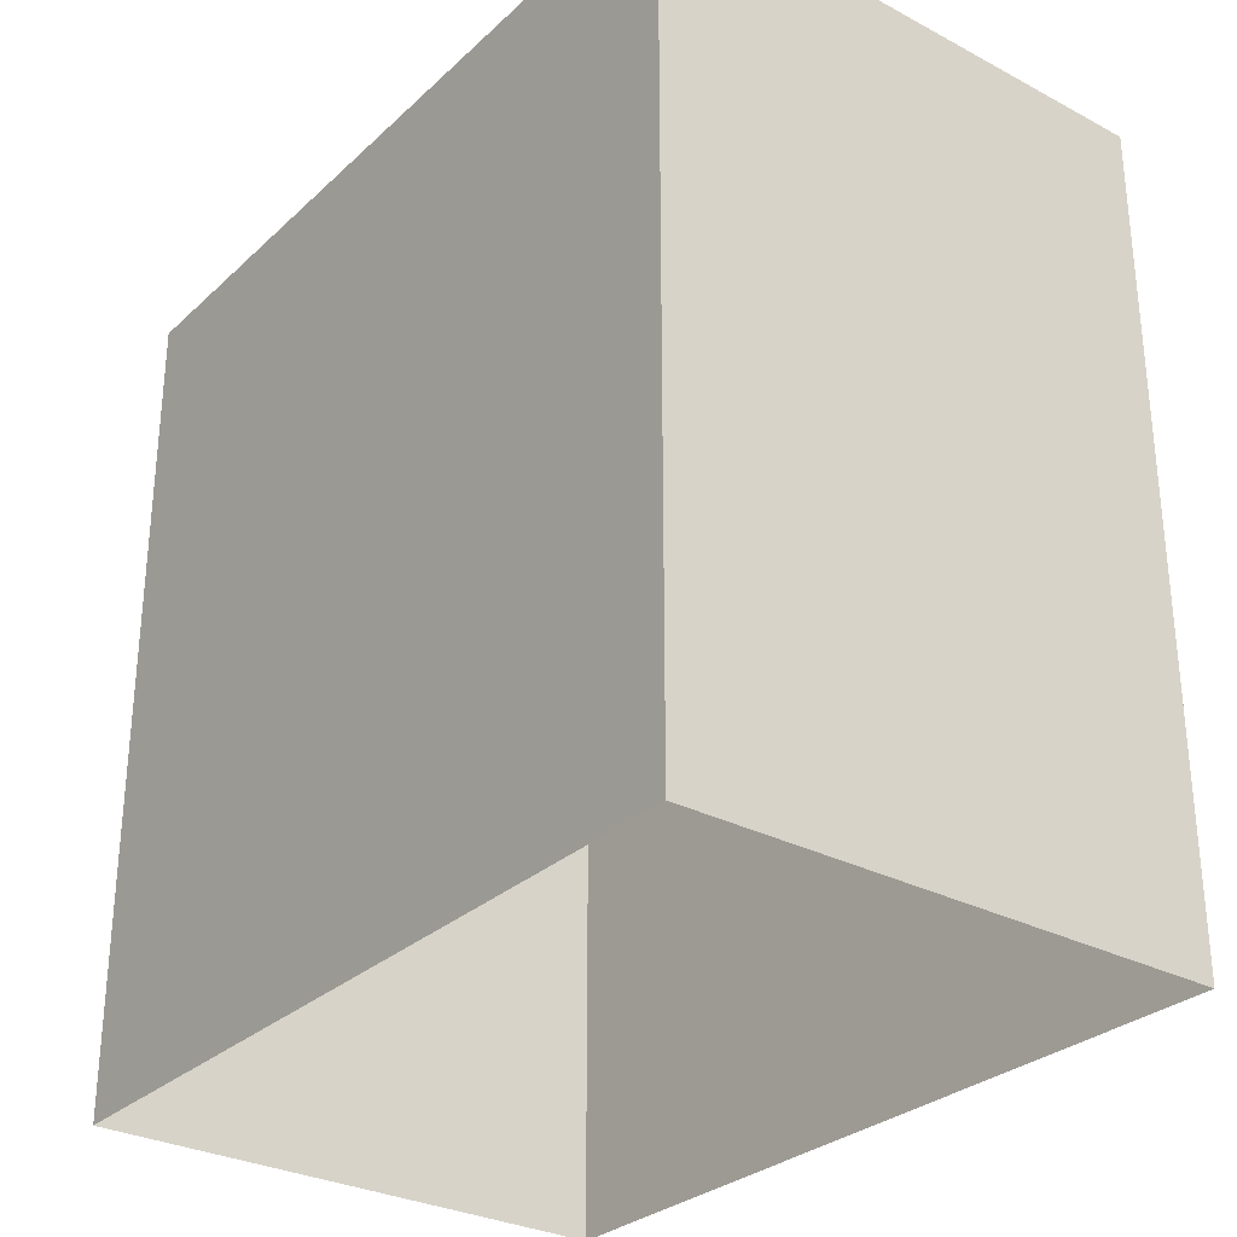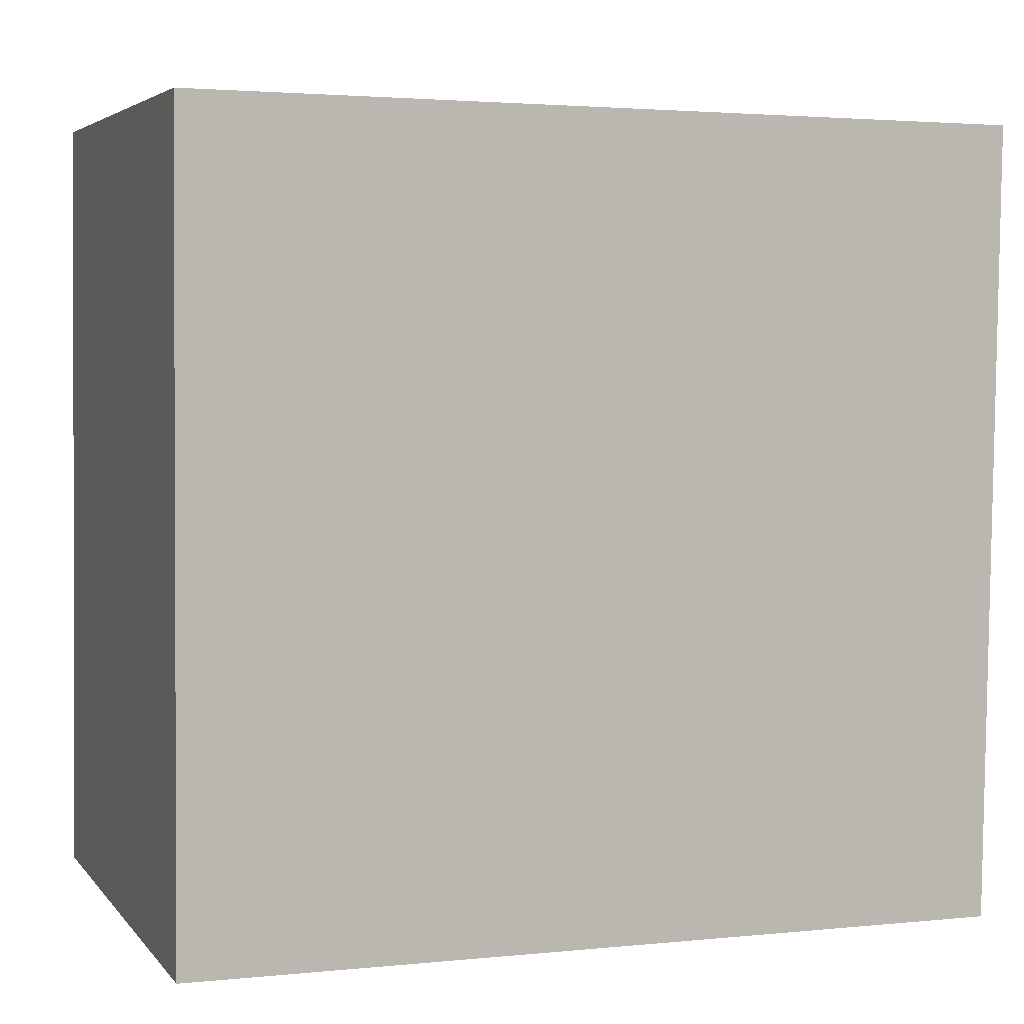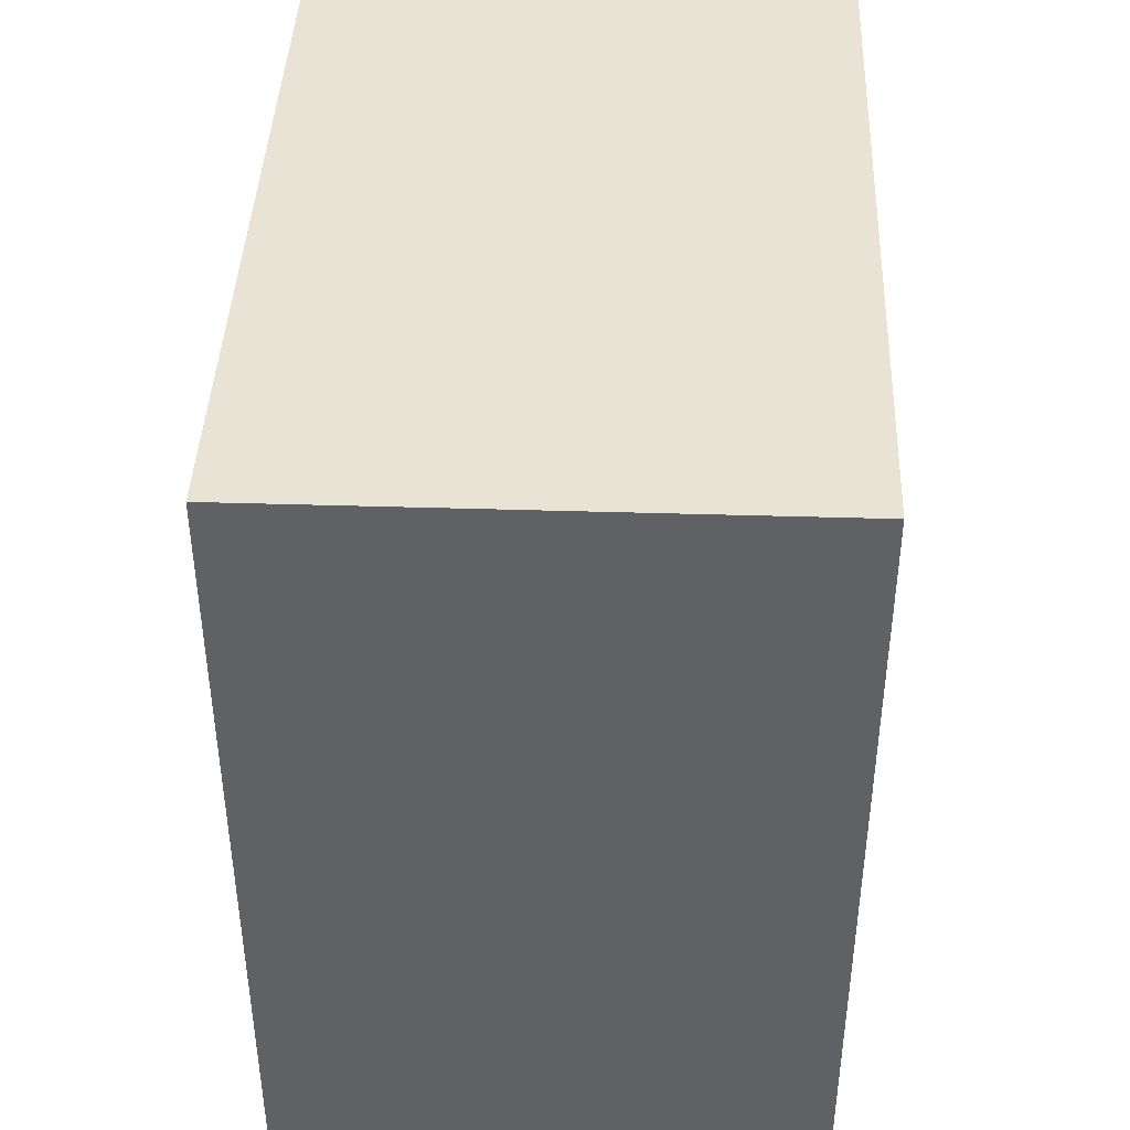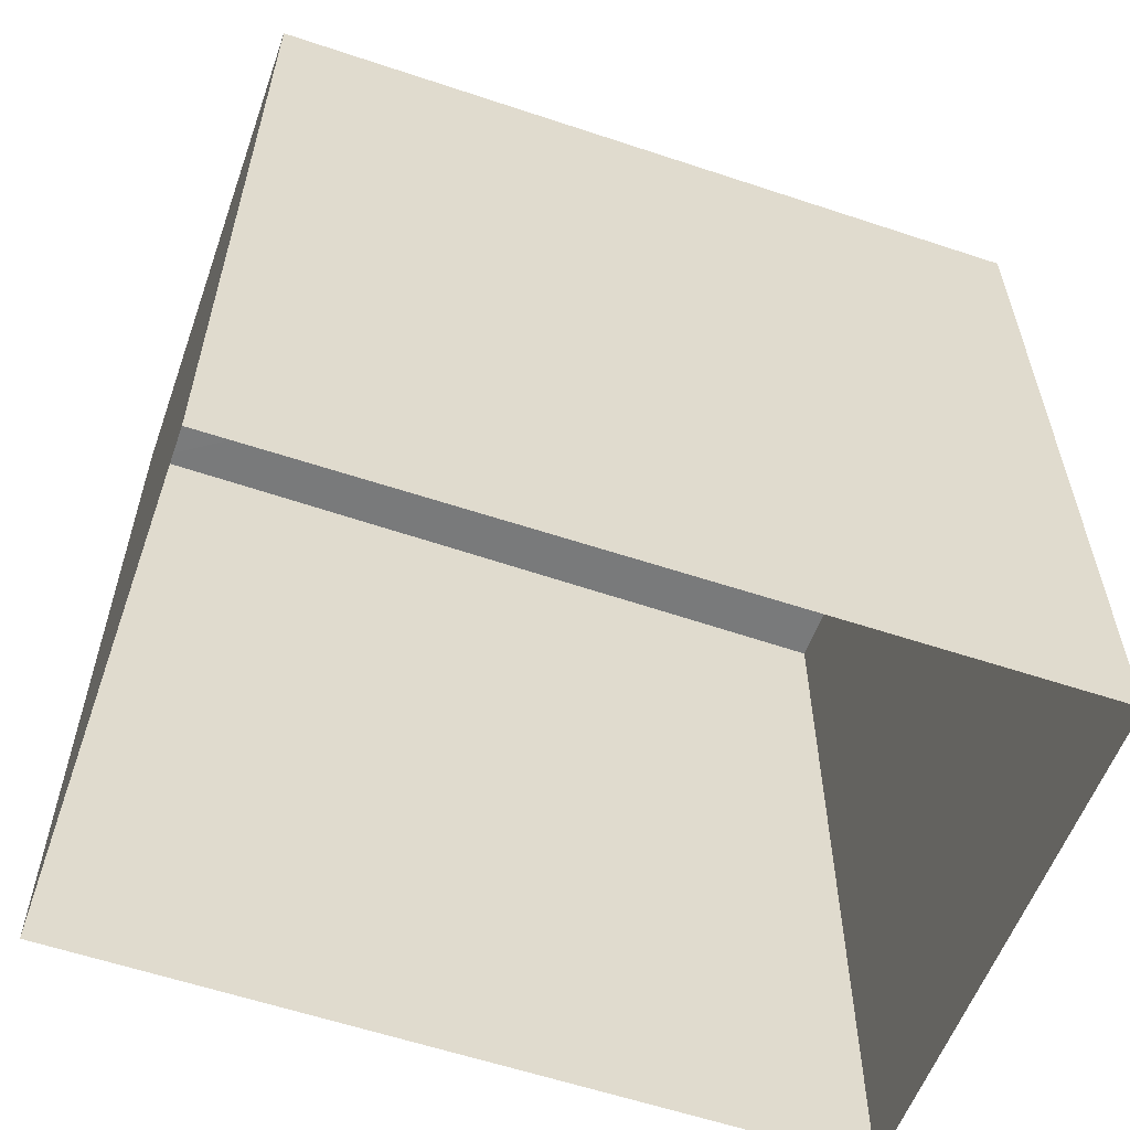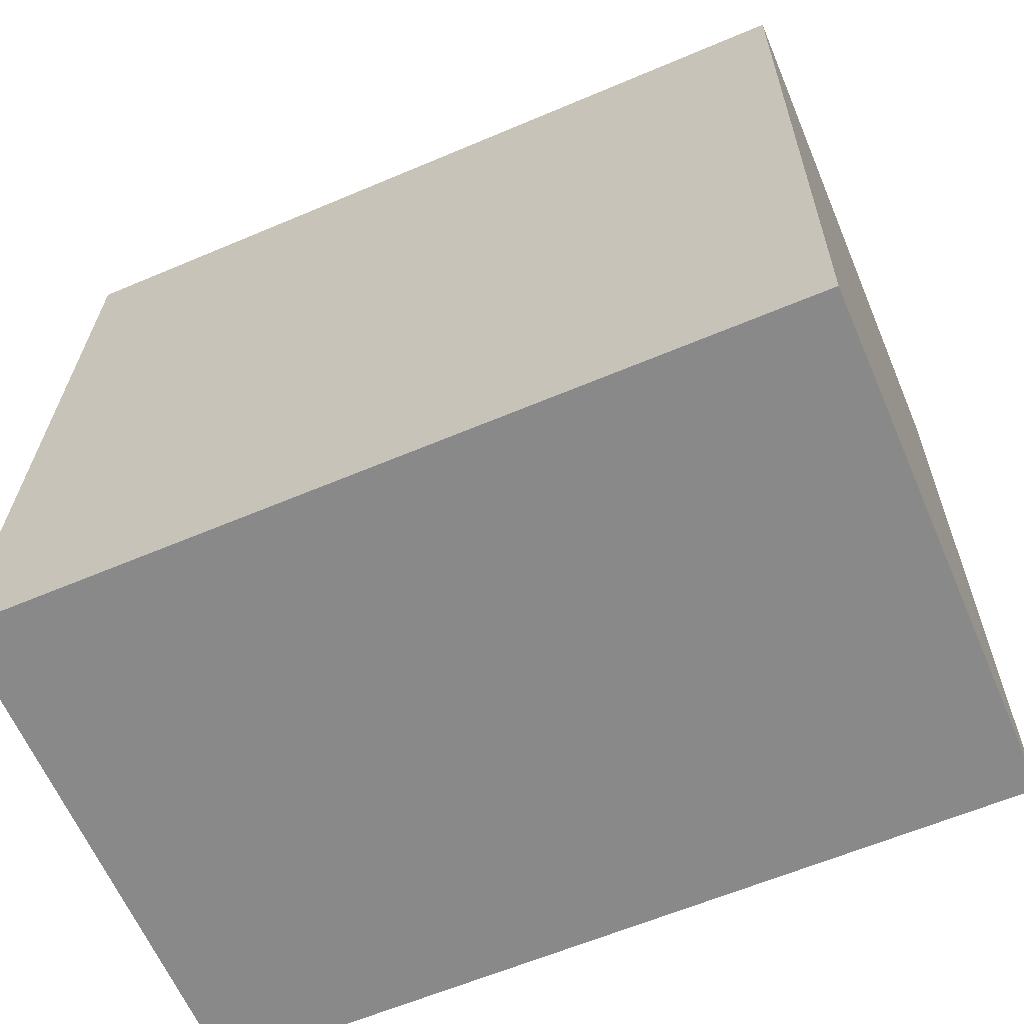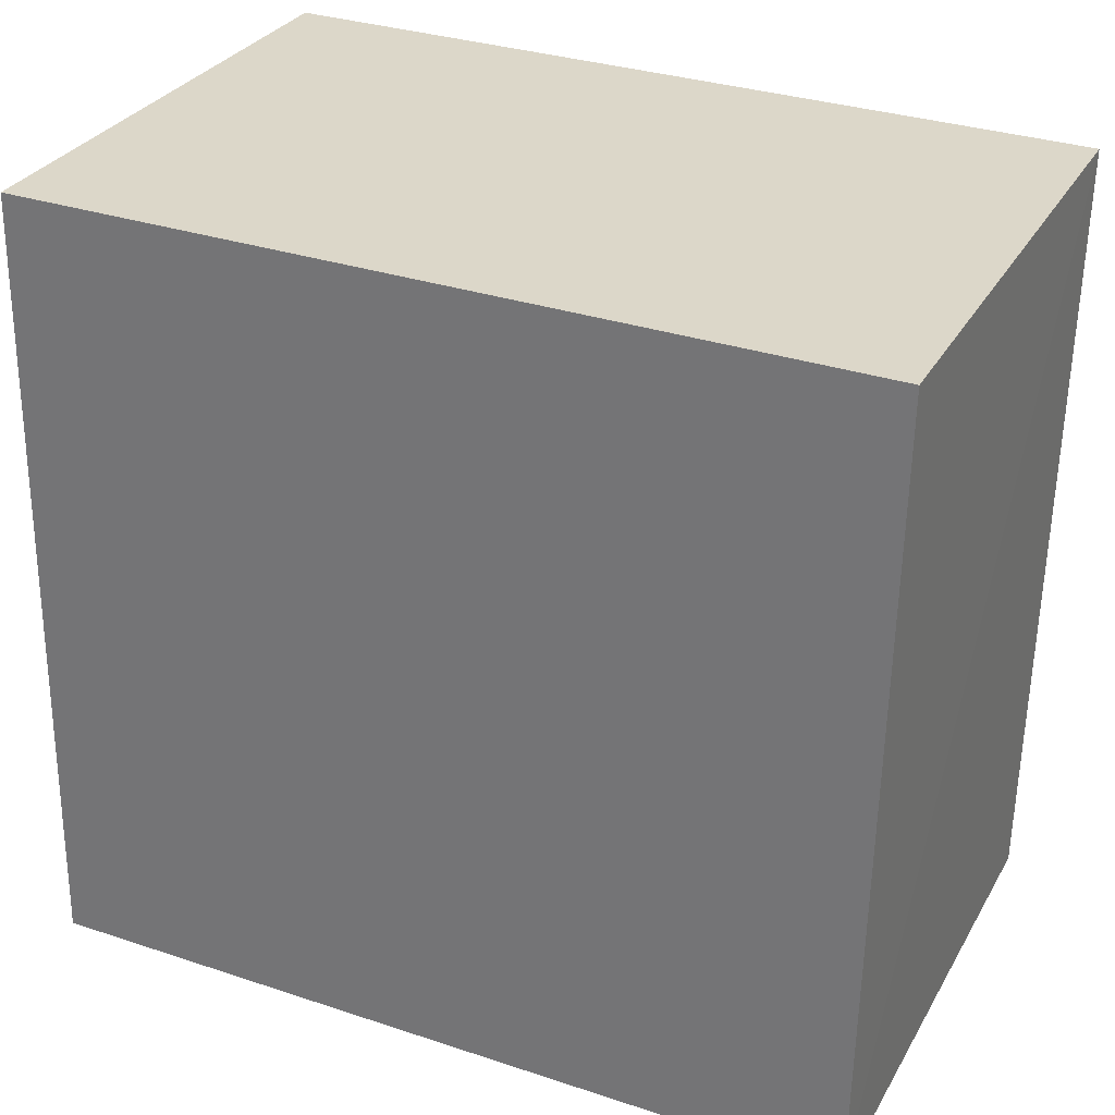
<metadata>
{"format":"obj","ext":"obj","renderer":"f3d","projection":"perspective","resolution":1024,"background":"white","views":[{"elev":-29.7,"azim":-39.6,"up":"+Z"},{"elev":2.7,"azim":70.1,"up":"+Y"},{"elev":42.0,"azim":-179.9,"up":"+Z"},{"elev":-58.1,"azim":68.6,"up":"+Z"},{"elev":-61.5,"azim":-66.8,"up":"+Y"},{"elev":32.1,"azim":-65.2,"up":"+Y"}]}
</metadata>
<code>
v -3.732e+05 -1.043e+05 26.72
v -3.732e+05 -1.043e+05 26.72
v -3.732e+05 -1.043e+05 26.72
v -3.732e+05 -1.043e+05 26.72
v -3.732e+05 -1.043e+05 31.04
v -3.732e+05 -1.043e+05 31.04
v -3.732e+05 -1.043e+05 31.04
v -3.732e+05 -1.043e+05 31.04
f 1 2 3
f 1 4 2
f 5 6 7
f 5 8 6
f 7 3 2
f 5 7 2
f 7 1 3
f 7 6 1
f 5 2 4
f 8 5 4
f 6 4 1
f 6 8 4

</code>
